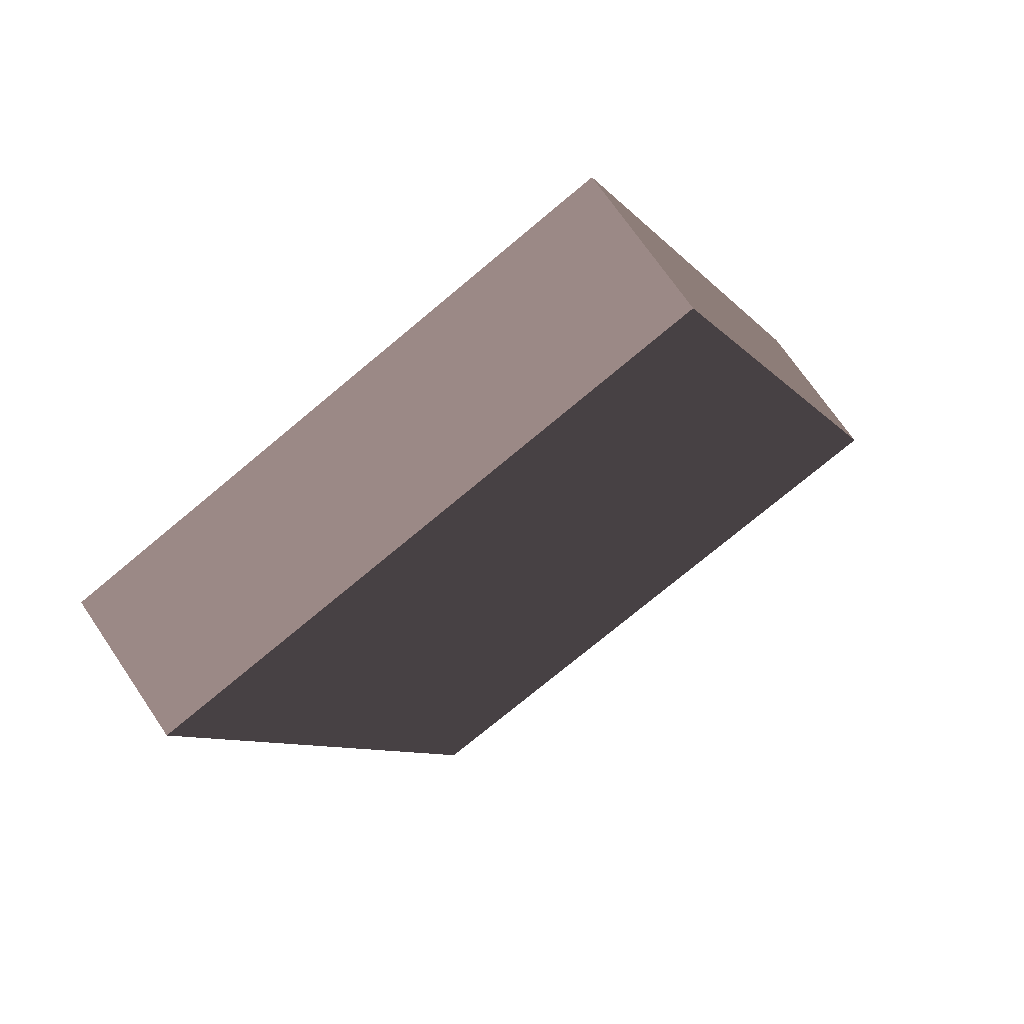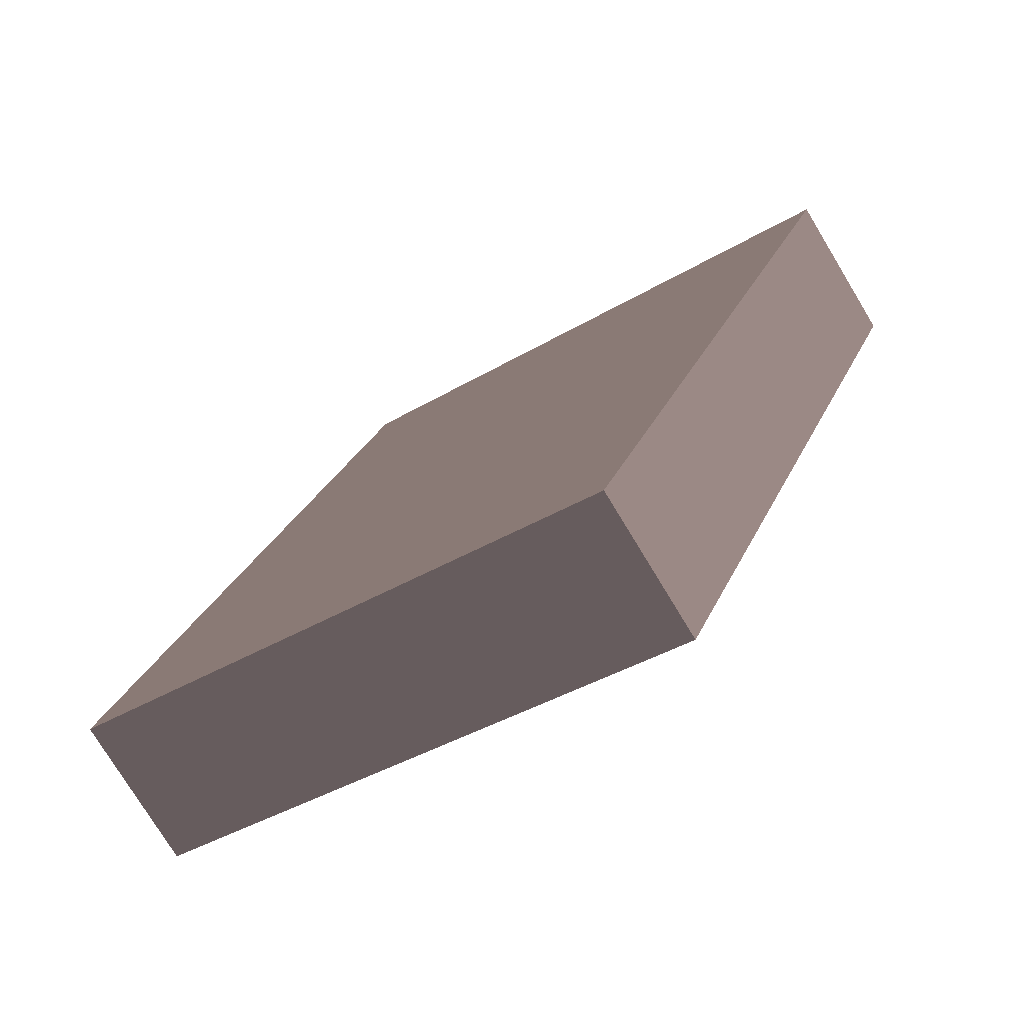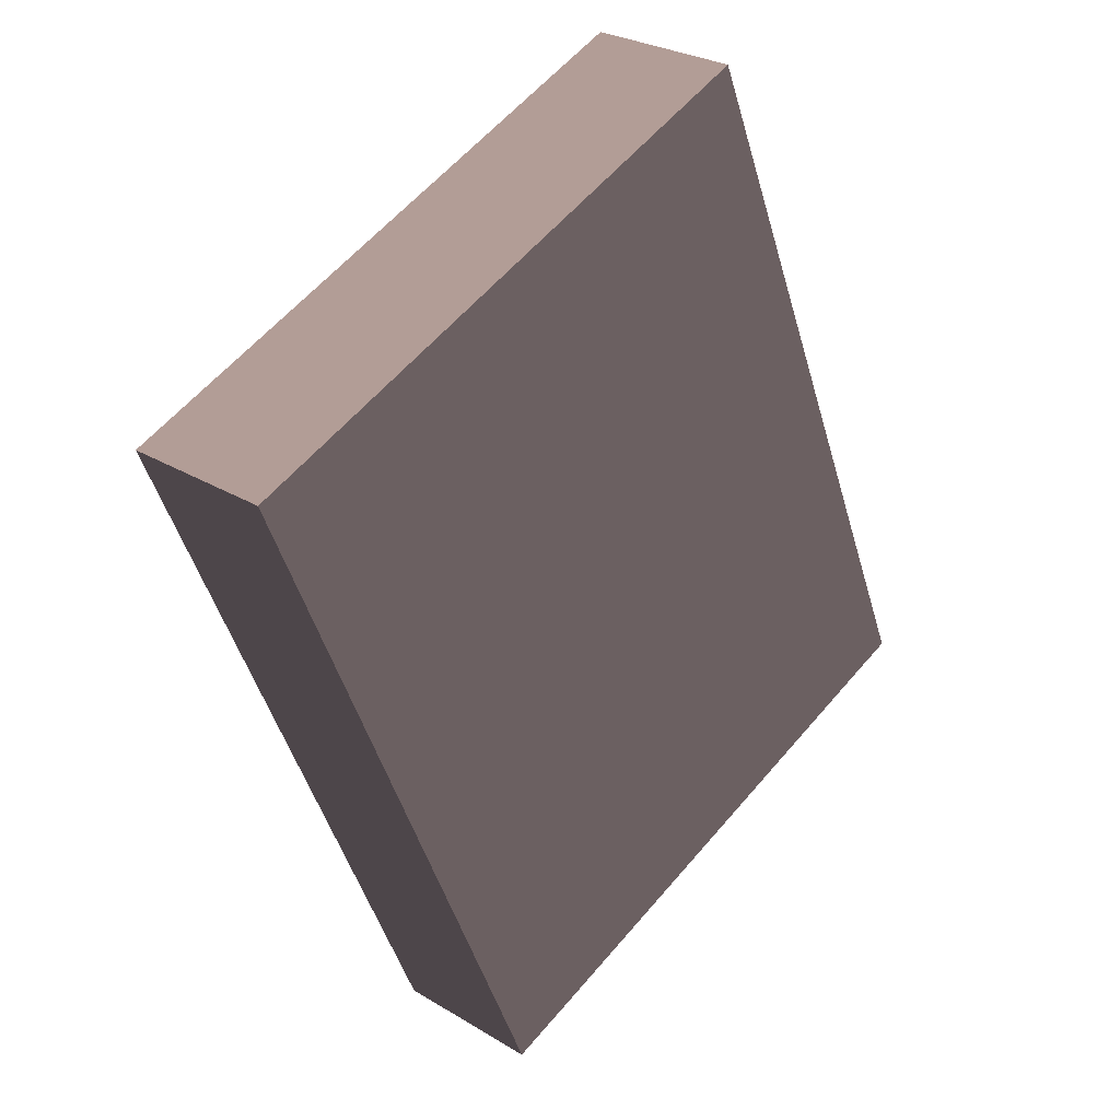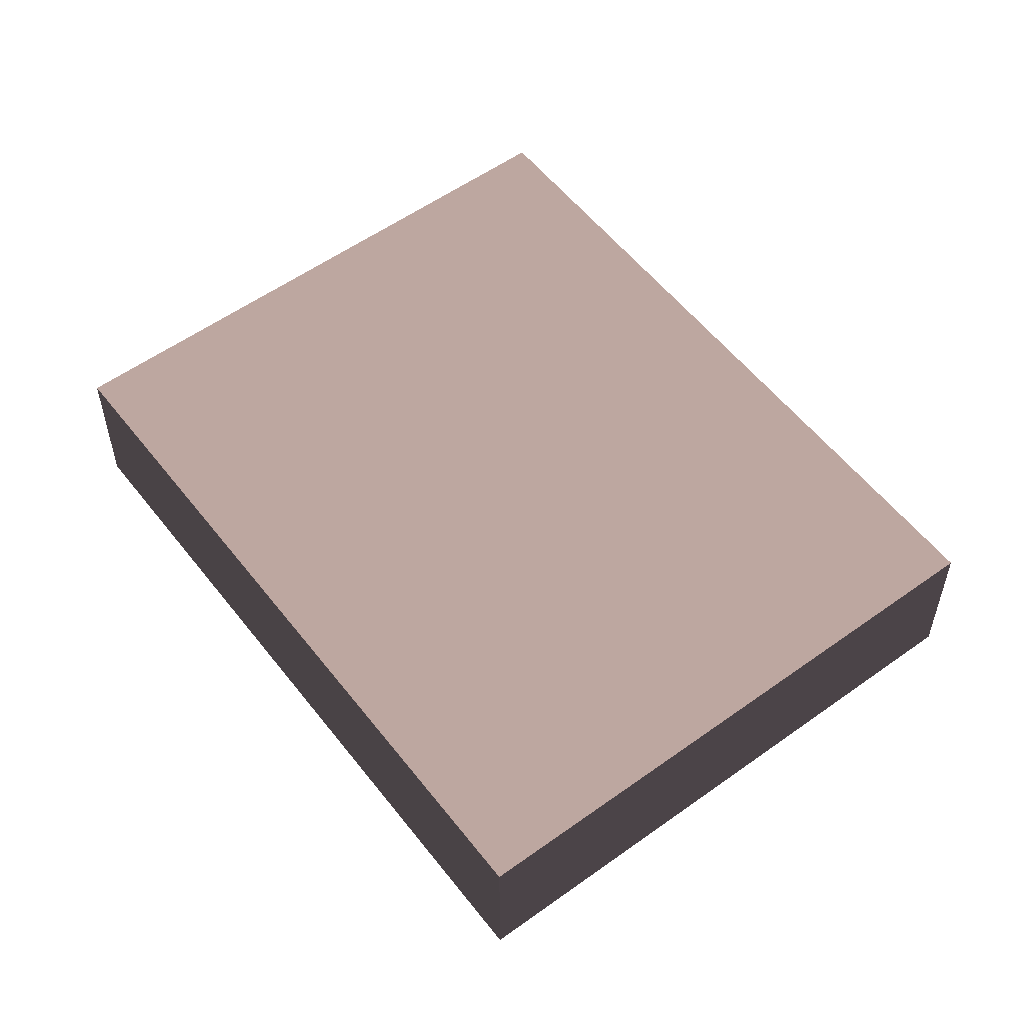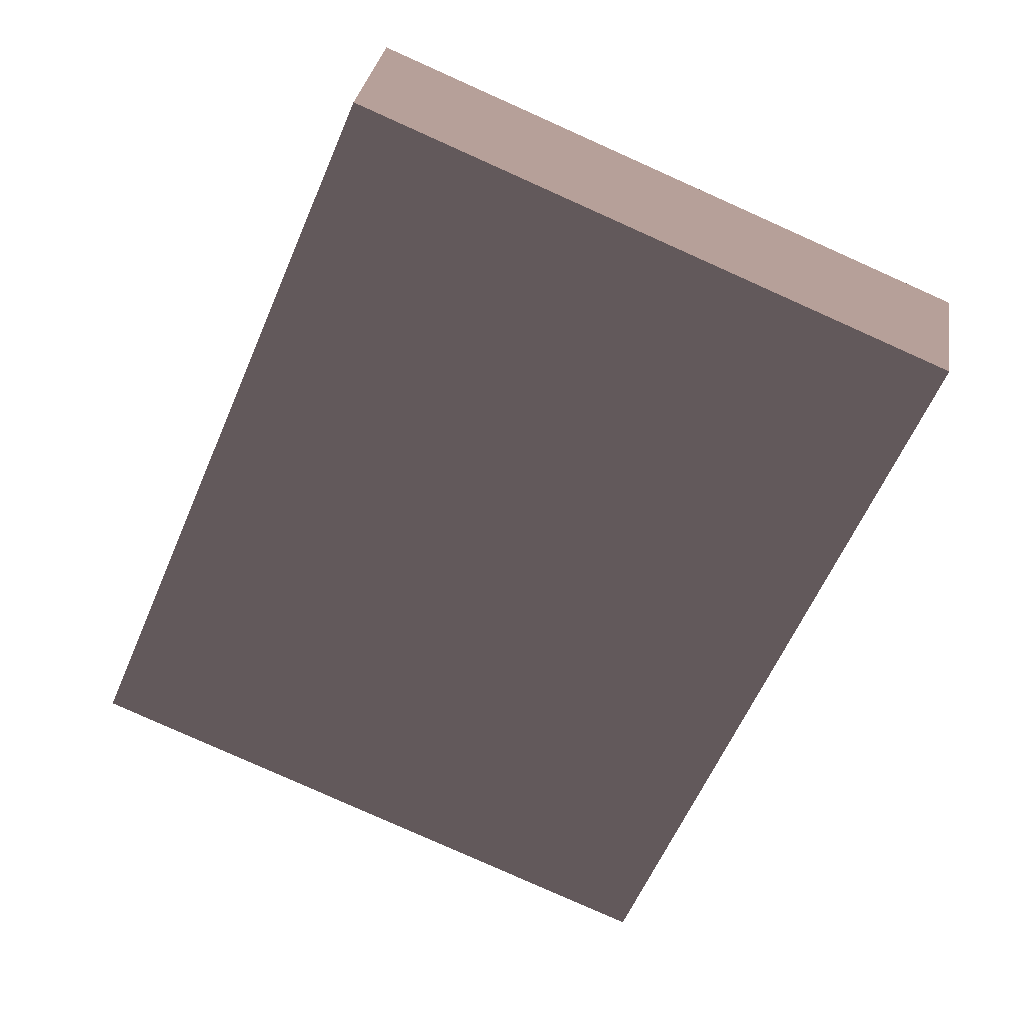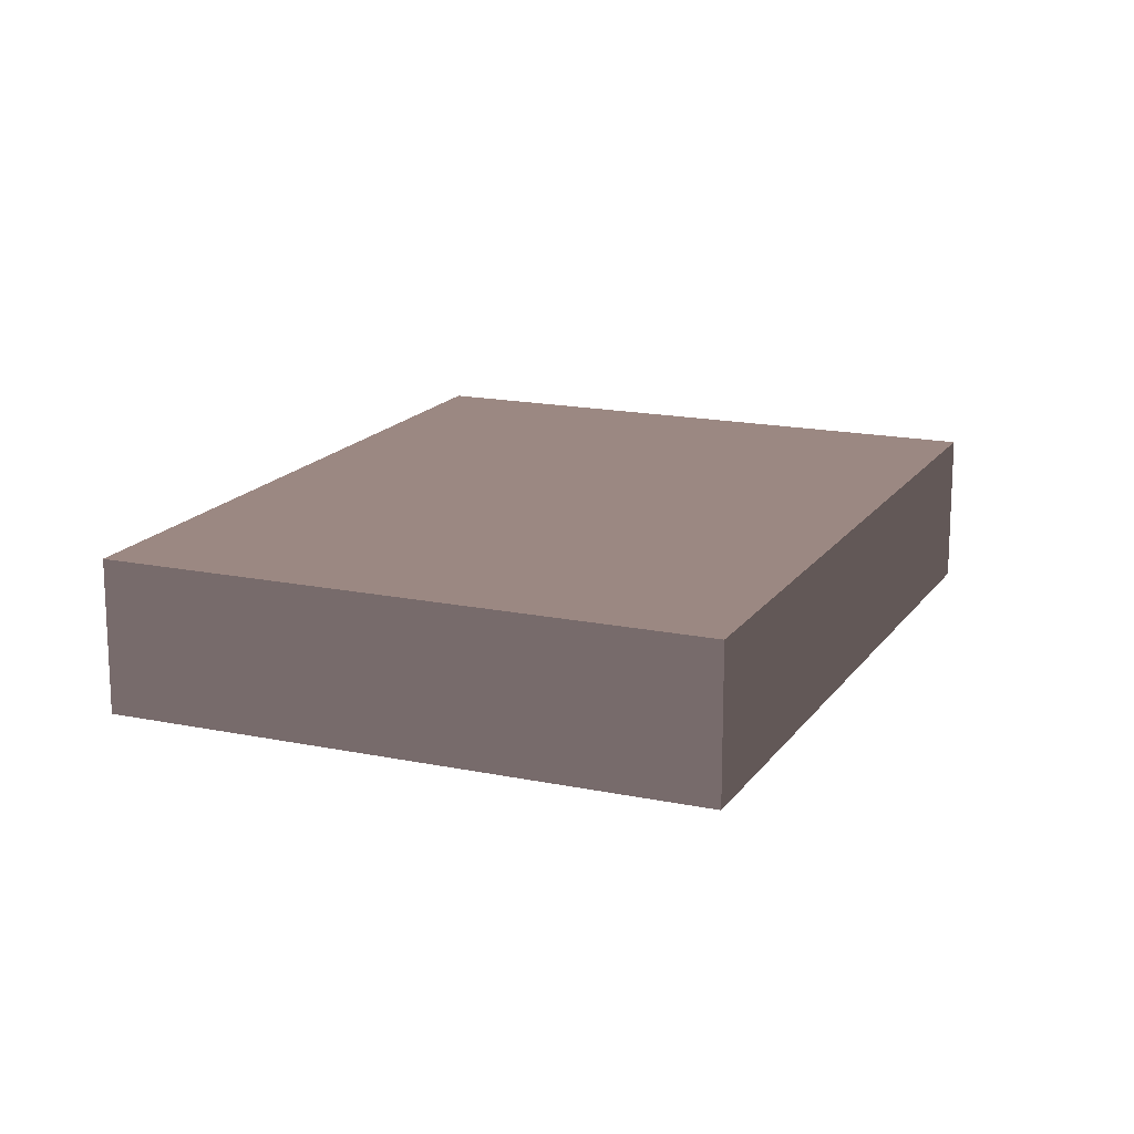
<metadata>
{"format":"obj","ext":"obj","renderer":"f3d","projection":"perspective","resolution":1024,"background":"white","views":[{"elev":69.7,"azim":-34.0,"up":"+Z"},{"elev":-76.0,"azim":-148.8,"up":"+Z"},{"elev":27.3,"azim":-46.8,"up":"+Z"},{"elev":55.4,"azim":120.3,"up":"+Y"},{"elev":30.3,"azim":-171.1,"up":"+Z"},{"elev":16.5,"azim":0.6,"up":"+Y"}]}
</metadata>
<code>
v -1.183 4.781 -1.151 0.8039 0.7255 0.7373
v -0.9981 4.781 -1.075 0.8039 0.7255 0.7373
v -1.094 4.781 -0.8438 0.8039 0.7255 0.7373
v -1.279 4.781 -0.9203 0.8039 0.7255 0.7373
v -0.9981 4.831 -1.075 0.8039 0.7255 0.7373
v -1.183 4.831 -1.151 0.8039 0.7255 0.7373
v -1.279 4.831 -0.9203 0.8039 0.7255 0.7373
v -1.094 4.831 -0.8438 0.8039 0.7255 0.7373
v -1.094 4.831 -0.8438 0.8039 0.7255 0.7373
v -1.279 4.831 -0.9203 0.8039 0.7255 0.7373
v -1.279 4.781 -0.9203 0.8039 0.7255 0.7373
v -1.094 4.781 -0.8438 0.8039 0.7255 0.7373
v -1.183 4.831 -1.151 0.8039 0.7255 0.7373
v -0.9981 4.831 -1.075 0.8039 0.7255 0.7373
v -0.9981 4.781 -1.075 0.8039 0.7255 0.7373
v -1.183 4.781 -1.151 0.8039 0.7255 0.7373
v -0.9981 4.831 -1.075 0.8039 0.7255 0.7373
v -1.094 4.831 -0.8438 0.8039 0.7255 0.7373
v -1.094 4.781 -0.8438 0.8039 0.7255 0.7373
v -0.9981 4.781 -1.075 0.8039 0.7255 0.7373
v -1.279 4.831 -0.9203 0.8039 0.7255 0.7373
v -1.183 4.831 -1.151 0.8039 0.7255 0.7373
v -1.183 4.781 -1.151 0.8039 0.7255 0.7373
v -1.279 4.781 -0.9203 0.8039 0.7255 0.7373
g Element #1
f 1 2 4
f 2 3 4
f 5 6 8
f 6 7 8
f 9 10 12
f 10 11 12
f 13 14 16
f 14 15 16
f 17 18 20
f 18 19 20
f 21 22 24
f 22 23 24

</code>
